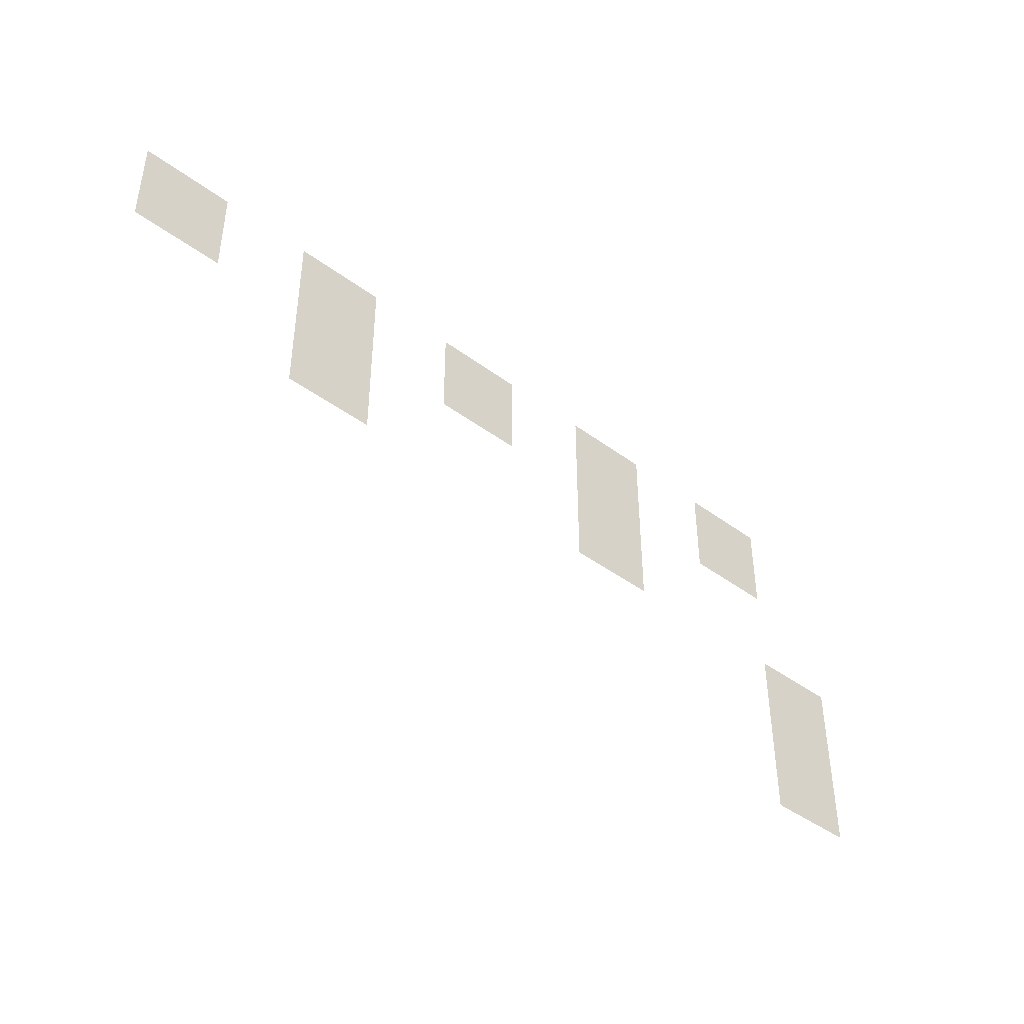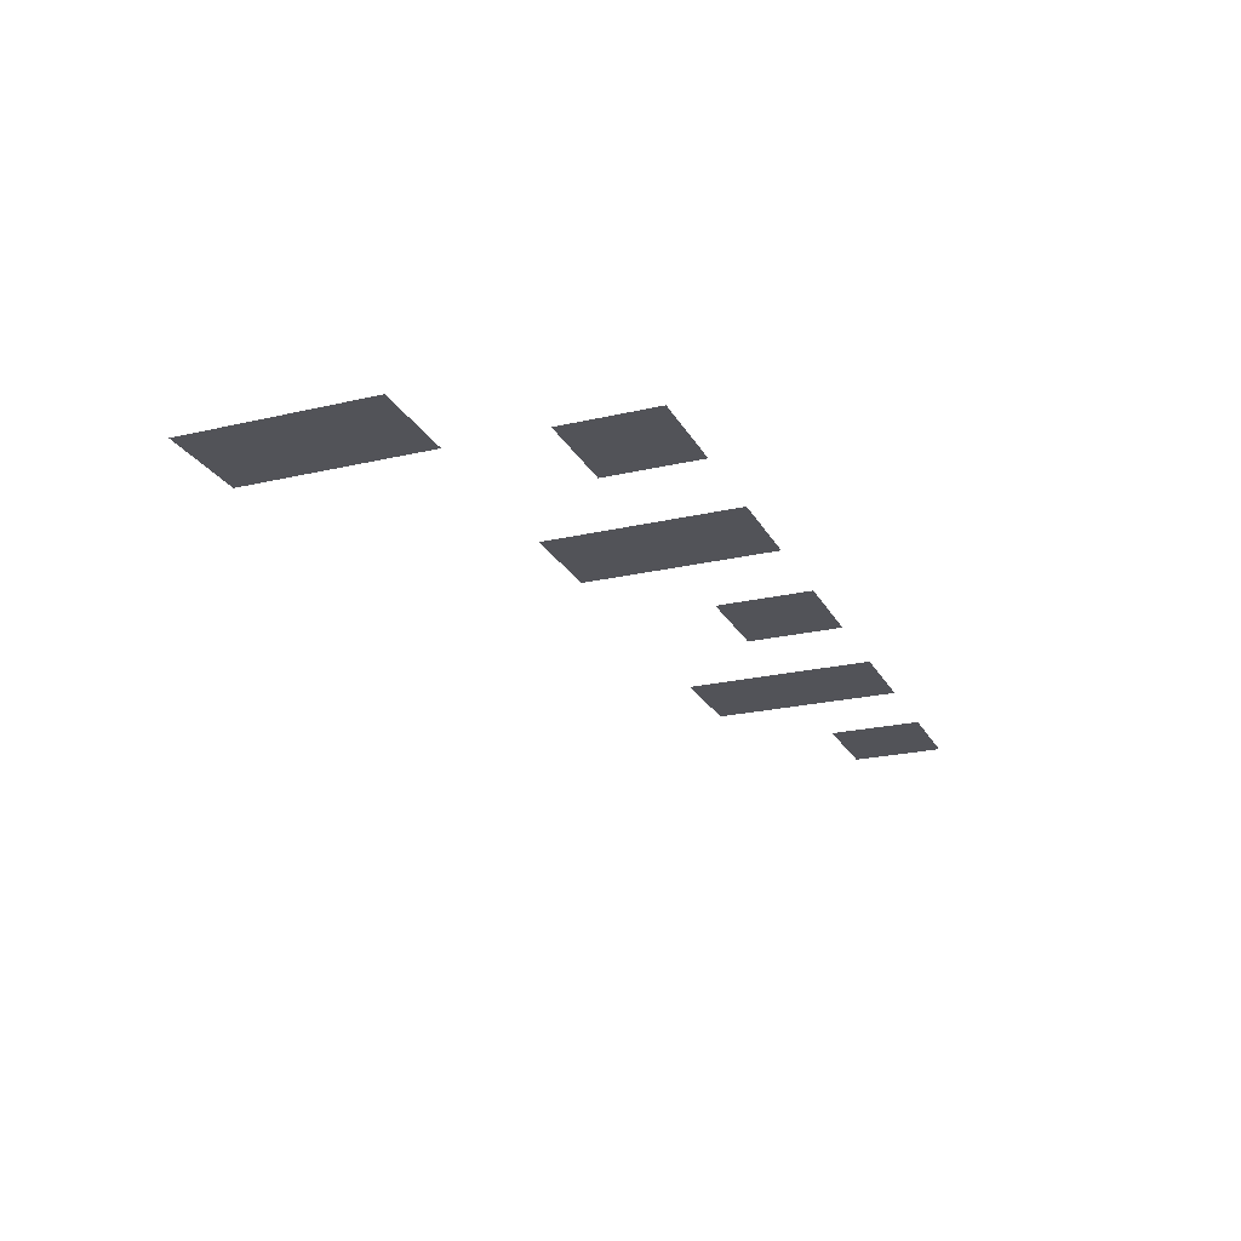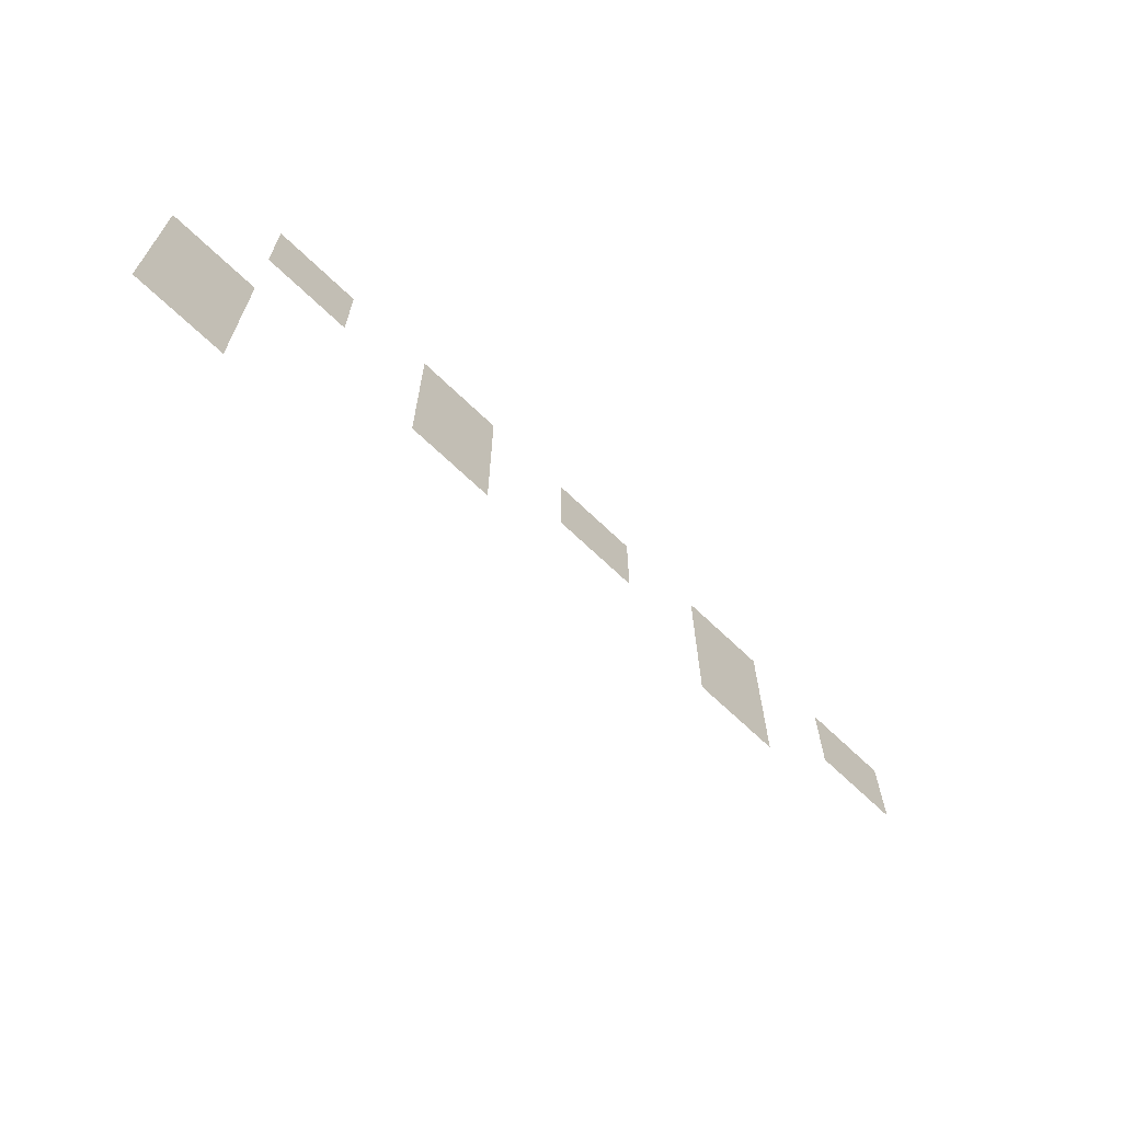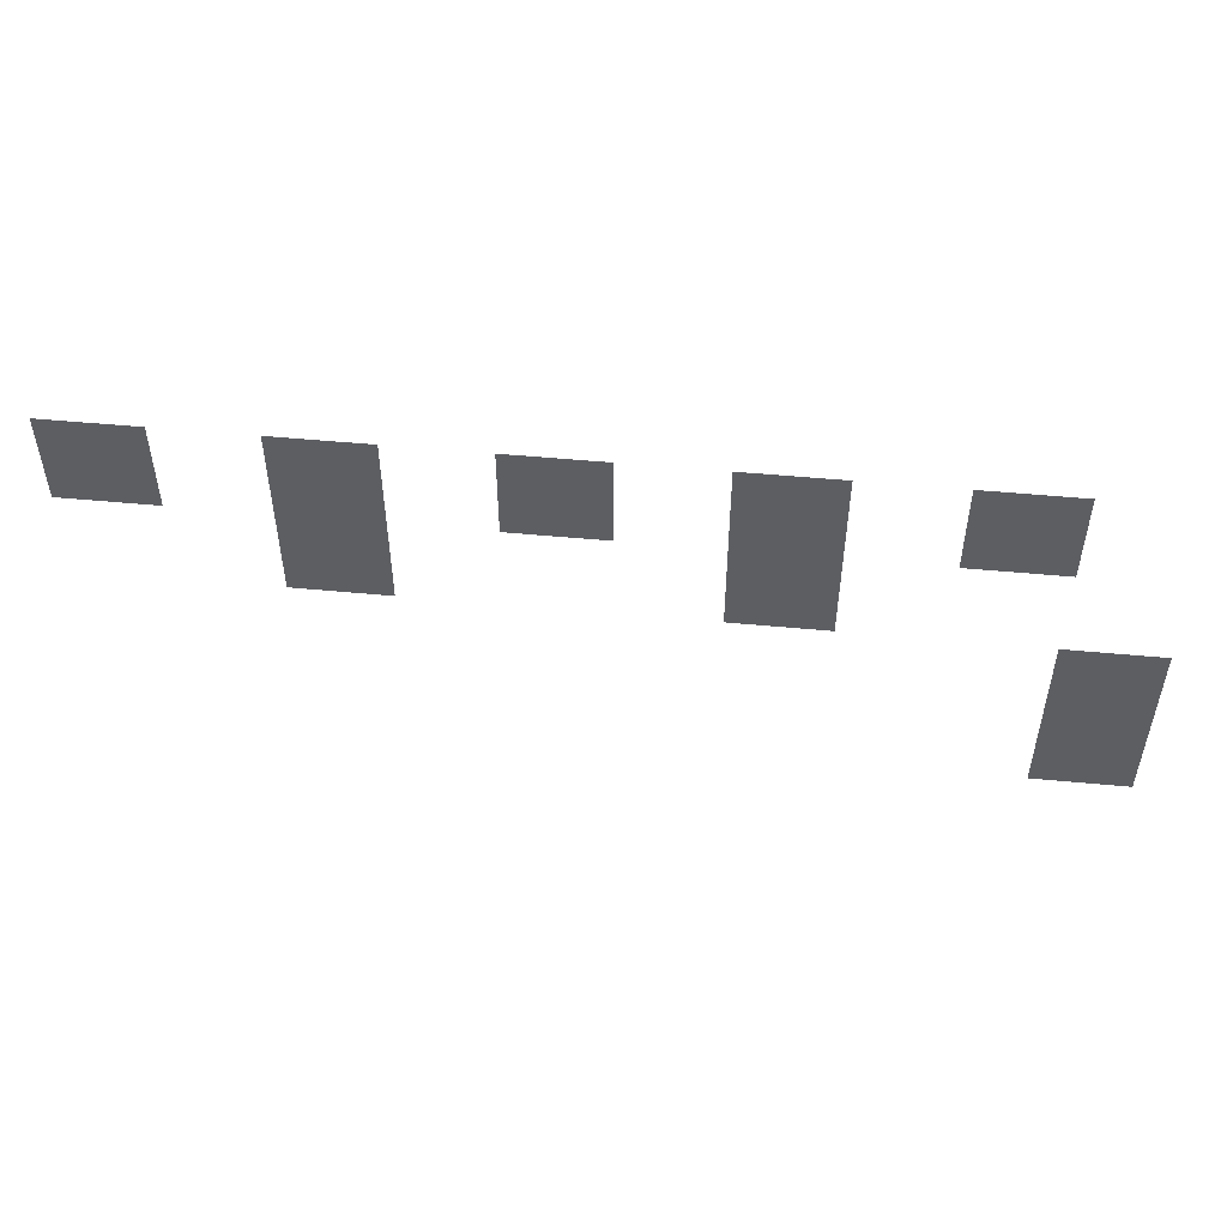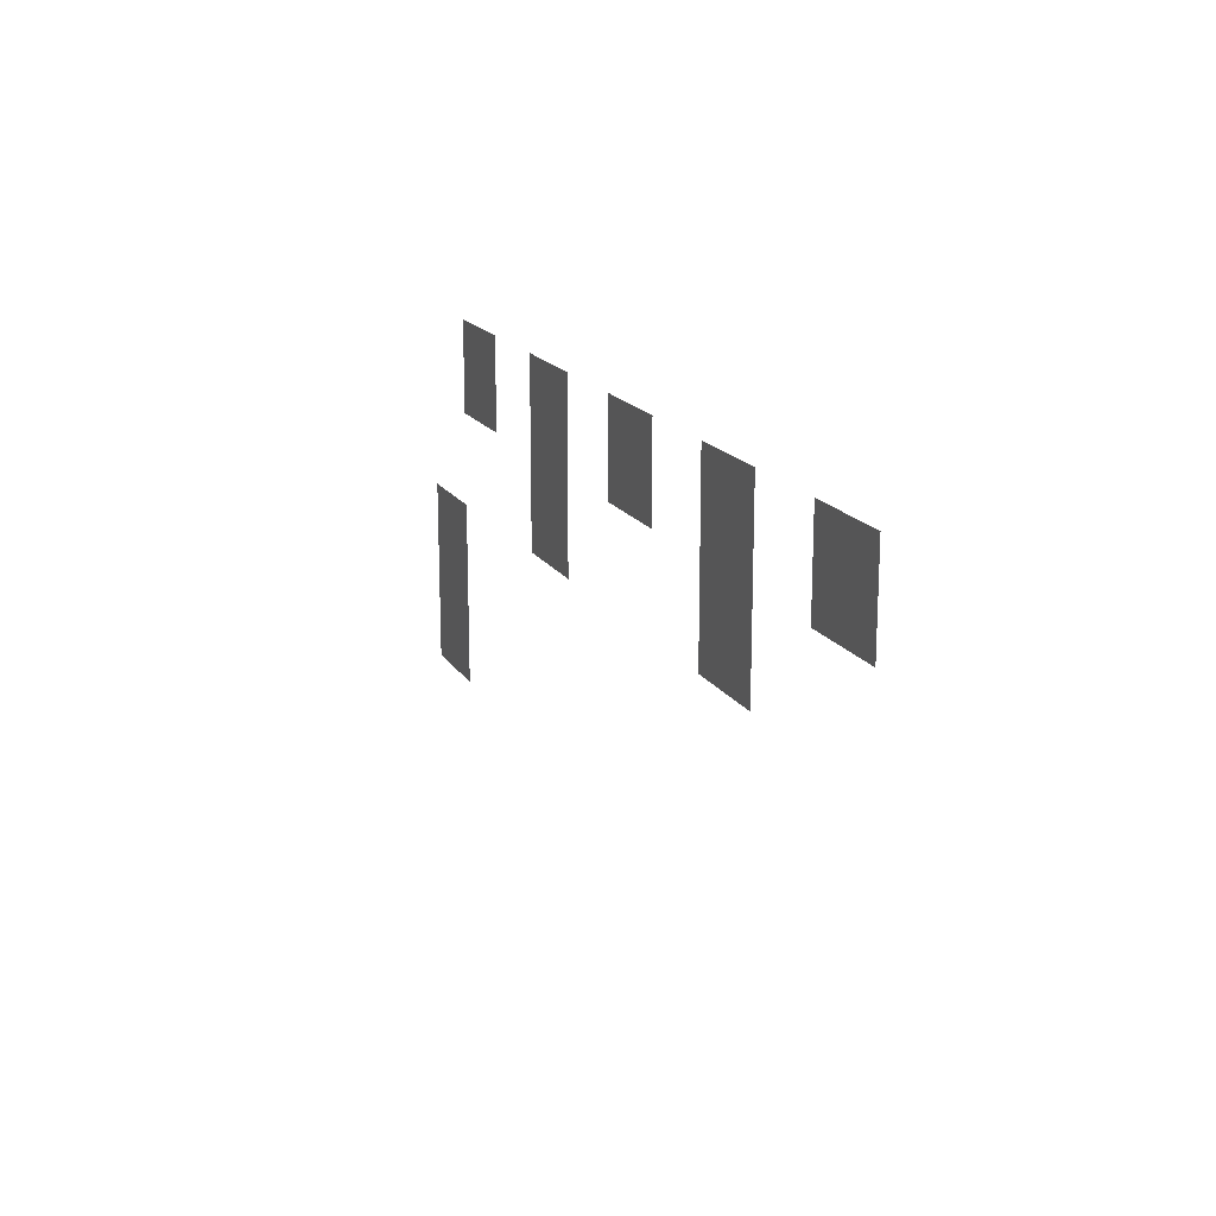
<metadata>
{"format":"obj","ext":"obj","renderer":"f3d","projection":"perspective","resolution":1024,"background":"white","views":[{"elev":-42.7,"azim":-41.5,"up":"+Y"},{"elev":-22.7,"azim":111.9,"up":"+Z"},{"elev":-66.5,"azim":135.8,"up":"+Y"},{"elev":50.8,"azim":5.9,"up":"+Y"},{"elev":17.3,"azim":-112.2,"up":"+Y"}]}
</metadata>
<code>
v -144 -16 0
v -160 -16 0
v -160 0 0
v -144 0 0
v -112 -16 0
v -128 -16 0
v -128 0 0
v -112 0 0
v -80 -16 0
v -96 -16 0
v -96 0 0
v -80 0 0
v -48 -16 0
v -64 -16 0
v -64 0 0
v -48 0 0
v -16 -16 0
v -32 -16 0
v -32 0 0
v -16 0 0
v -112 -32 0
v -128 -32 0
v -128 -16 0
v -112 -16 0
v -48 -32 0
v -64 -32 0
v -64 -16 0
v -48 -16 0
v 0 -48 0
v -16 -48 0
v -16 -32 0
v 0 -32 0
v 0 -64 0
v -16 -64 0
v -16 -48 0
v 0 -48 0
g church_mesh_0003
f 1 2 3 4
f 5 6 7 8
f 9 10 11 12
f 13 14 15 16
f 17 18 19 20
f 21 22 23 24
f 25 26 27 28
f 29 30 31 32
f 33 34 35 36

</code>
